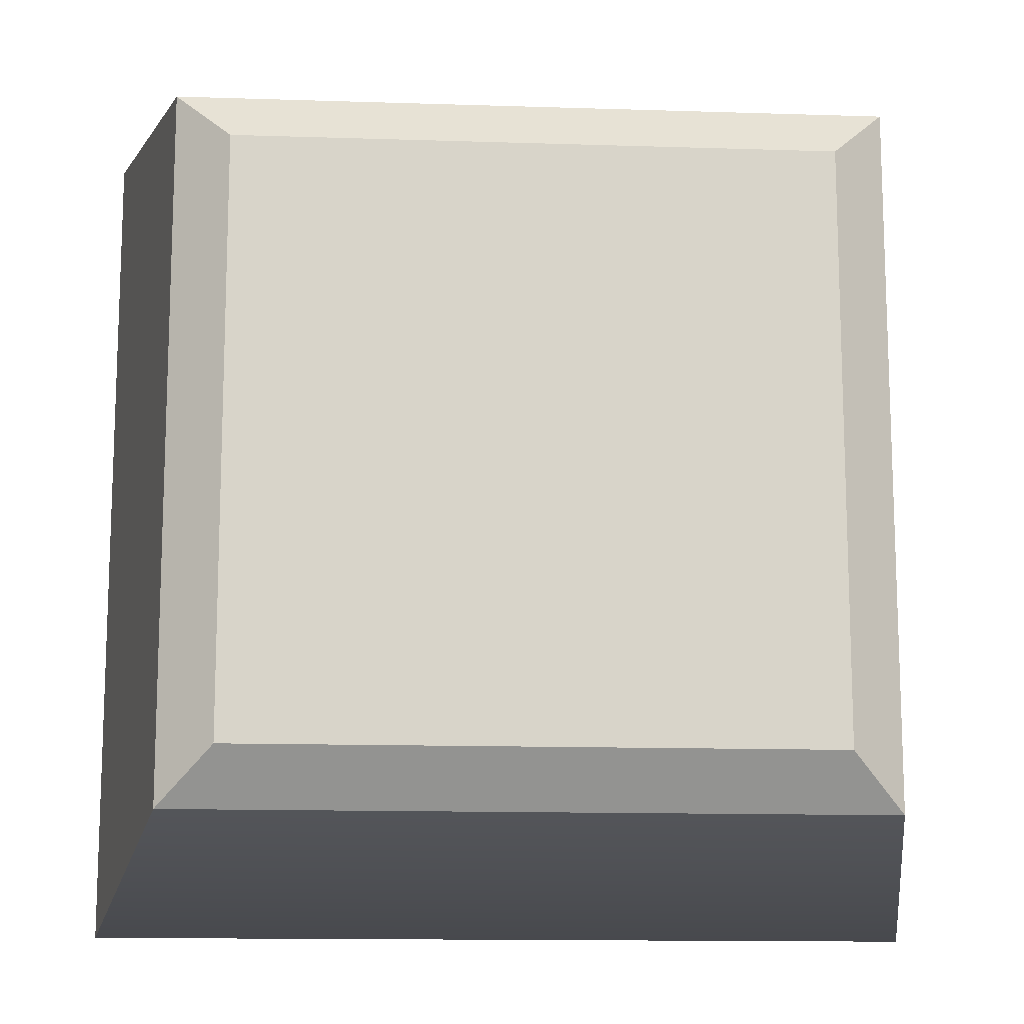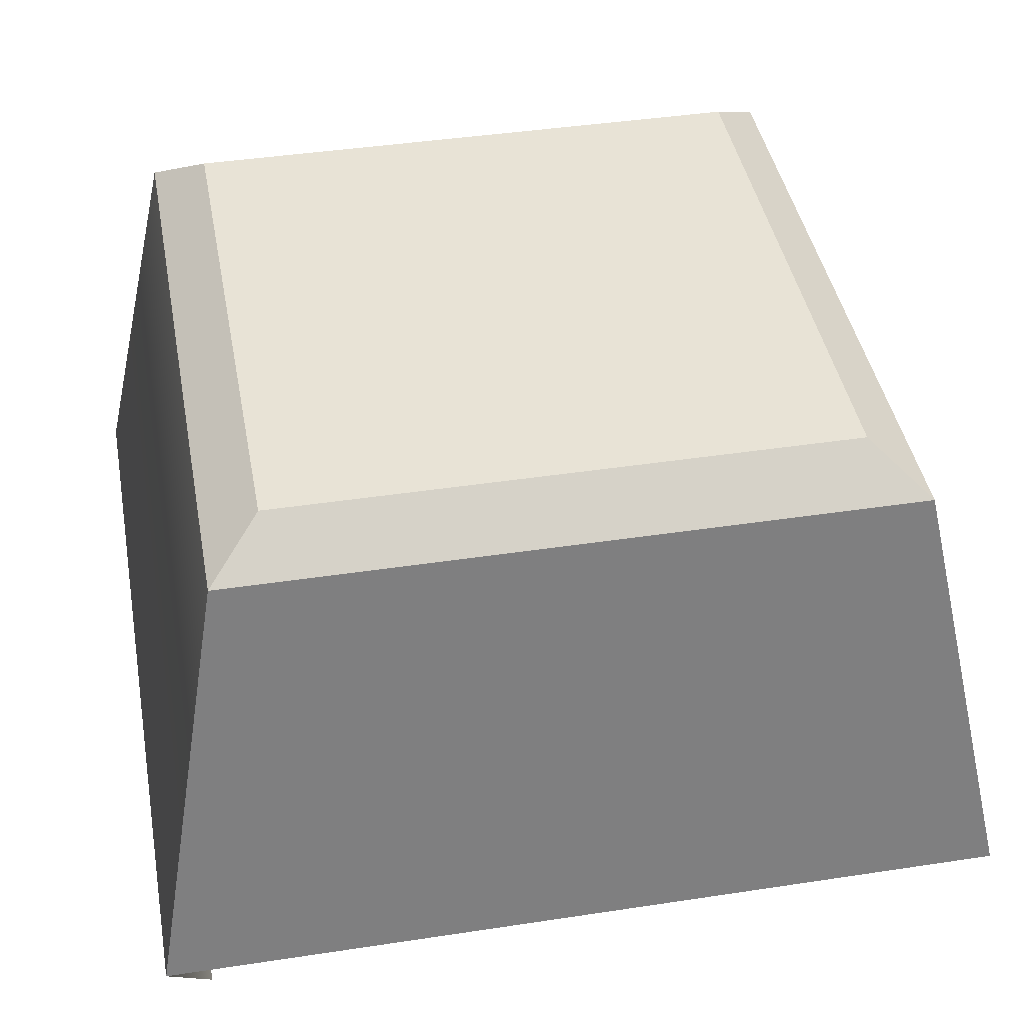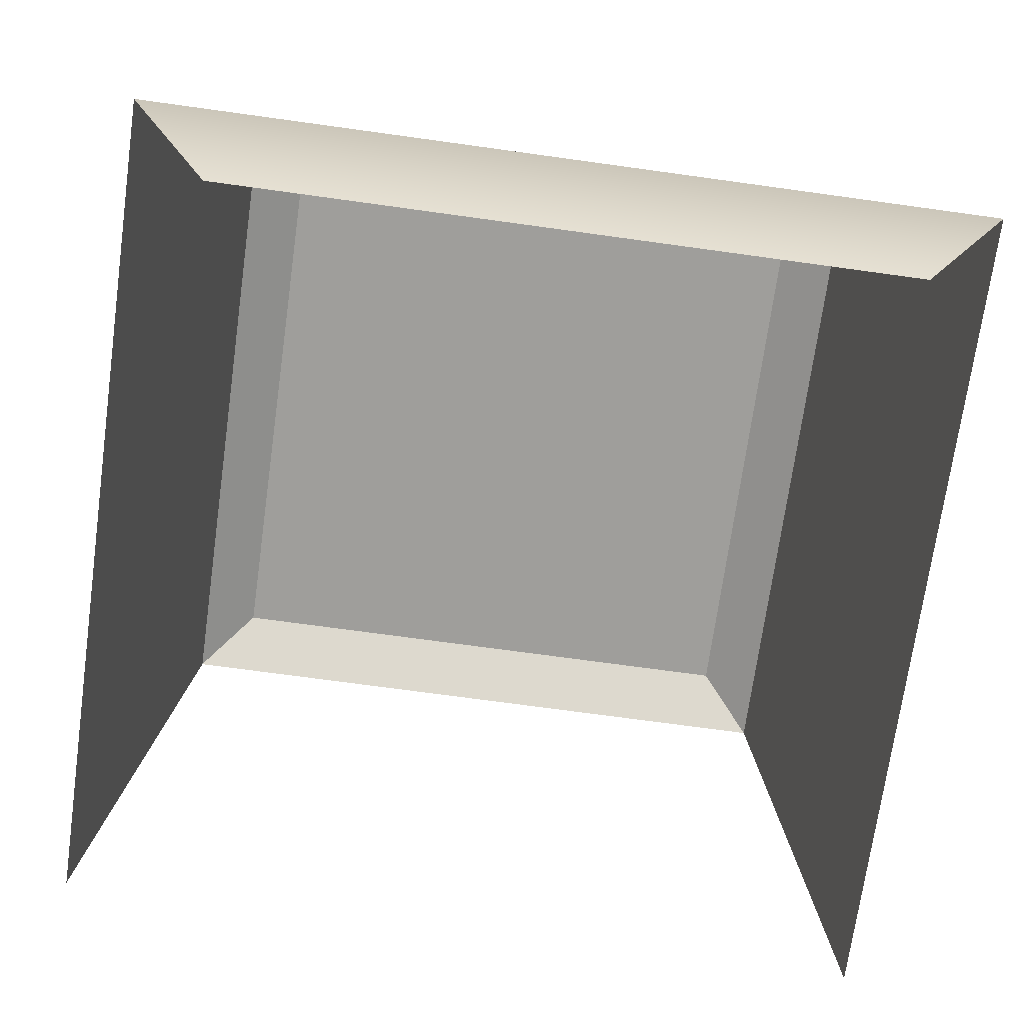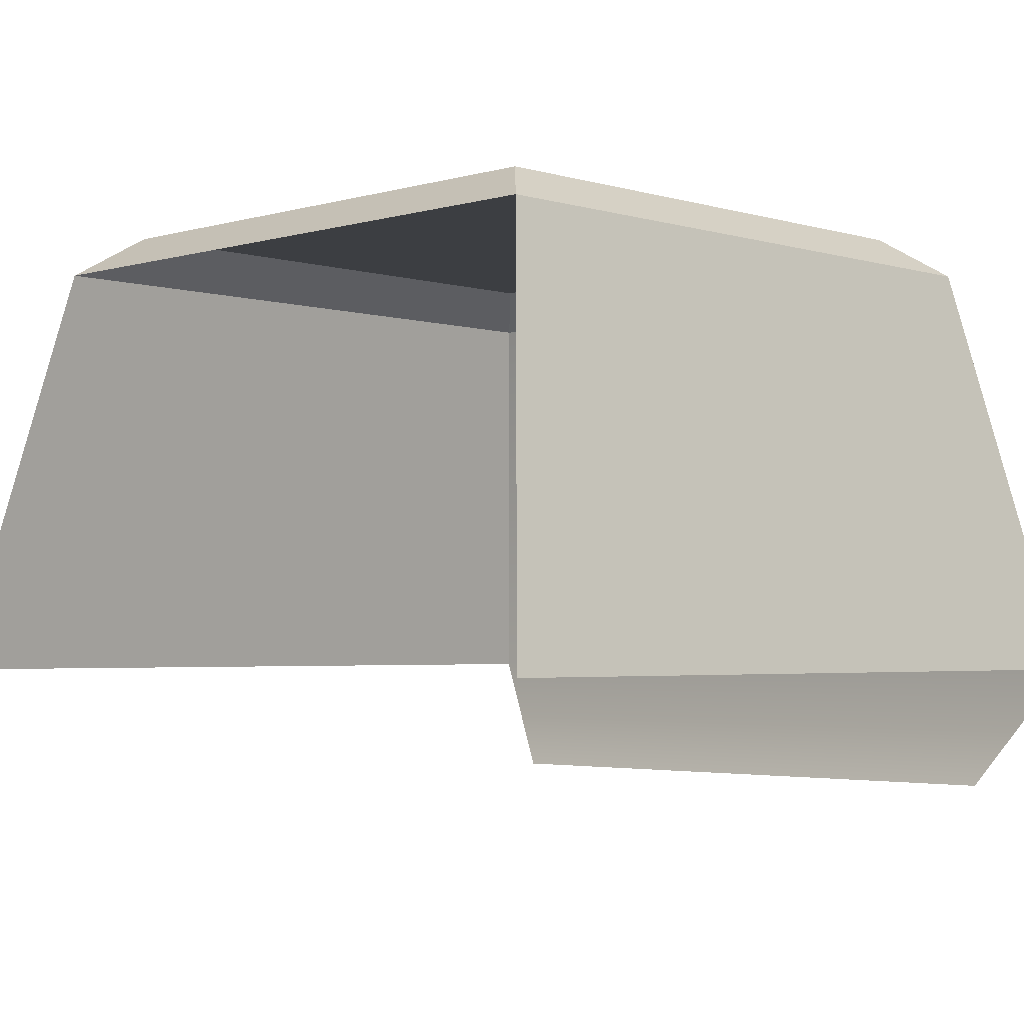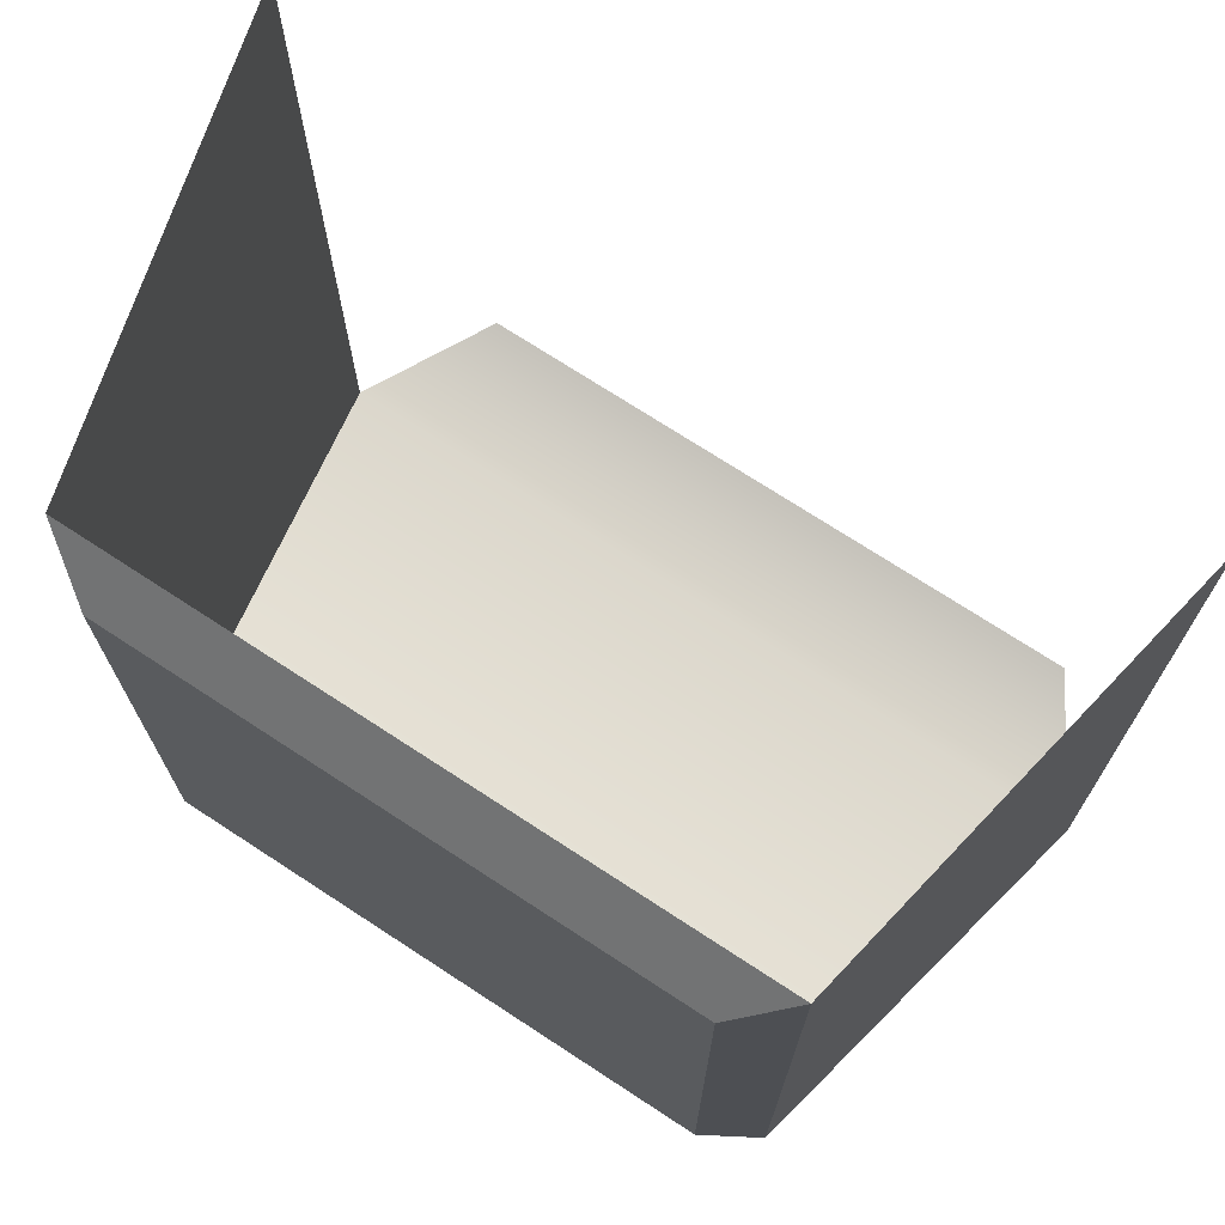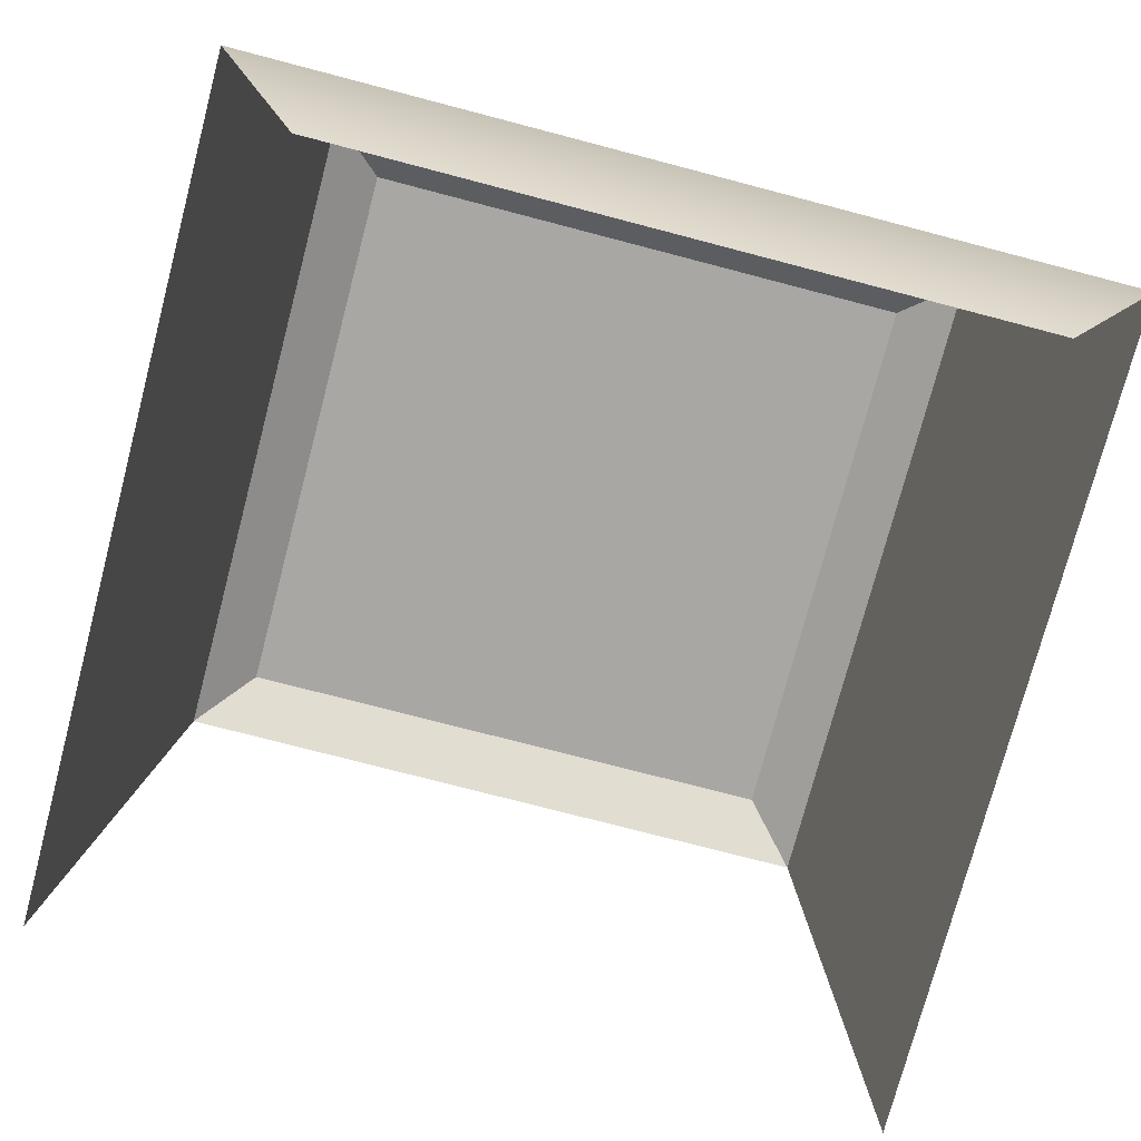
<metadata>
{"format":"obj","ext":"obj","renderer":"f3d","projection":"perspective","resolution":1024,"background":"white","views":[{"elev":-13.4,"azim":175.8,"up":"+Z"},{"elev":41.9,"azim":-100.4,"up":"+Y"},{"elev":-70.8,"azim":172.1,"up":"+Y"},{"elev":-3.1,"azim":44.6,"up":"+Y"},{"elev":72.1,"azim":-146.8,"up":"+Z"},{"elev":-74.8,"azim":165.3,"up":"+Y"}]}
</metadata>
<code>
g wall_object
v -0.3258 0.6839 0.3258
v -0.3258 0.6839 -0.3258
v 0.3258 0.6839 -0.3258
v 0.3258 0.6839 0.3258
v 0.3857 7.103e-08 -0.436
v 0.484 0.1463 -0.484
v -0.484 0.1463 -0.484
v -0.3857 7.103e-08 -0.436
v -0.3868 0.6377 0.3868
v -0.3258 0.6839 0.3258
v 0.3258 0.6839 0.3258
v 0.3868 0.6377 0.3868
v 0.3868 0.6377 0.3868
v 0.3258 0.6839 0.3258
v 0.3258 0.6839 -0.3258
v 0.3868 0.6377 -0.3868
v 0.3868 0.6377 -0.3868
v 0.3258 0.6839 -0.3258
v -0.3258 0.6839 -0.3258
v -0.3868 0.6377 -0.3868
v -0.3868 0.6377 -0.3868
v -0.3258 0.6839 -0.3258
v -0.3258 0.6839 0.3258
v -0.3868 0.6377 0.3868
v 0.3868 0.6377 -0.3868
v 0.484 0.1463 -0.484
v 0.484 0.1463 0.484
v 0.3868 0.6377 0.3868
v -0.3868 0.6377 -0.3868
v -0.484 0.1463 -0.484
v 0.484 0.1463 -0.484
v 0.3868 0.6377 -0.3868
v -0.3868 0.6377 0.3868
v -0.484 0.1463 0.484
v -0.484 0.1463 -0.484
v -0.3868 0.6377 -0.3868
g wall_object_0
f 3 2 1
f 4 3 1
f 7 6 5
f 8 7 5
f 11 10 9
f 12 11 9
f 15 14 13
f 16 15 13
f 19 18 17
f 20 19 17
f 23 22 21
f 24 23 21
f 27 26 25
f 28 27 25
f 31 30 29
f 32 31 29
f 35 34 33
f 36 35 33

</code>
